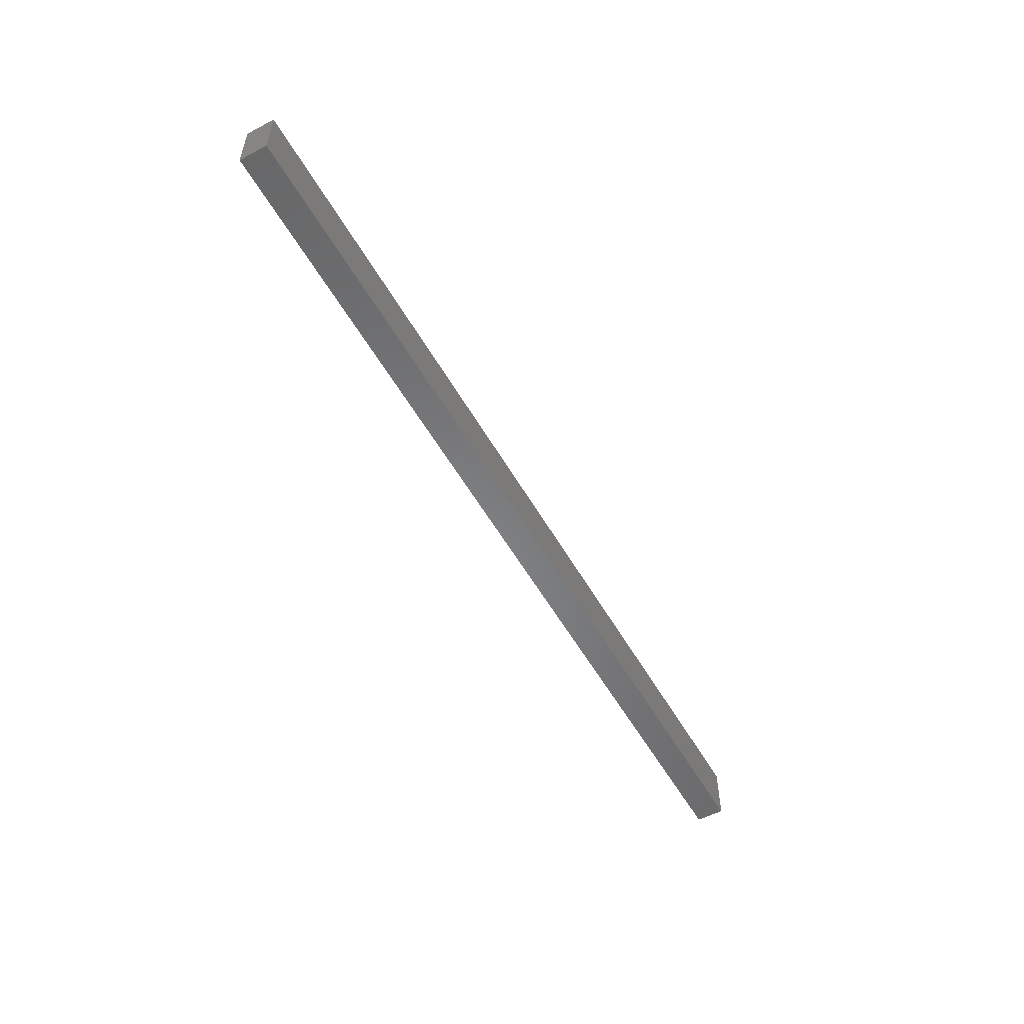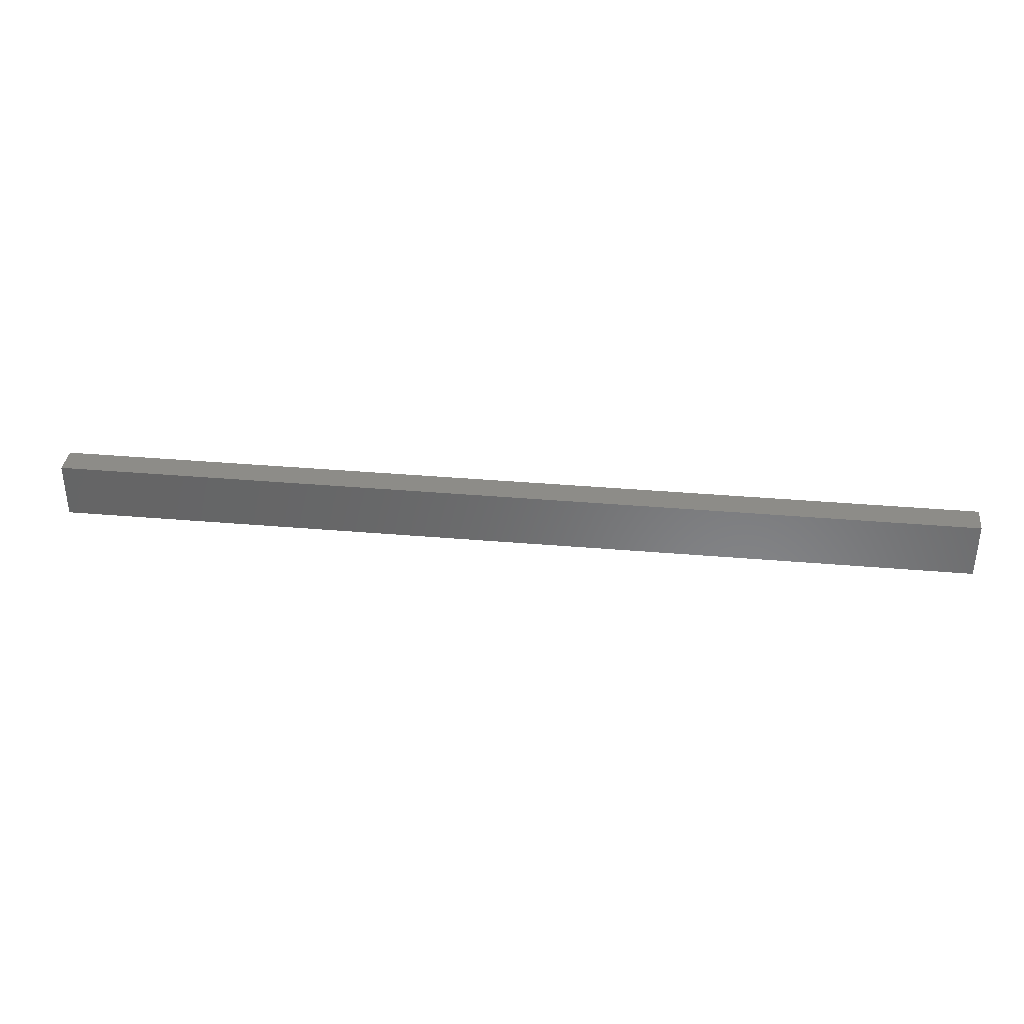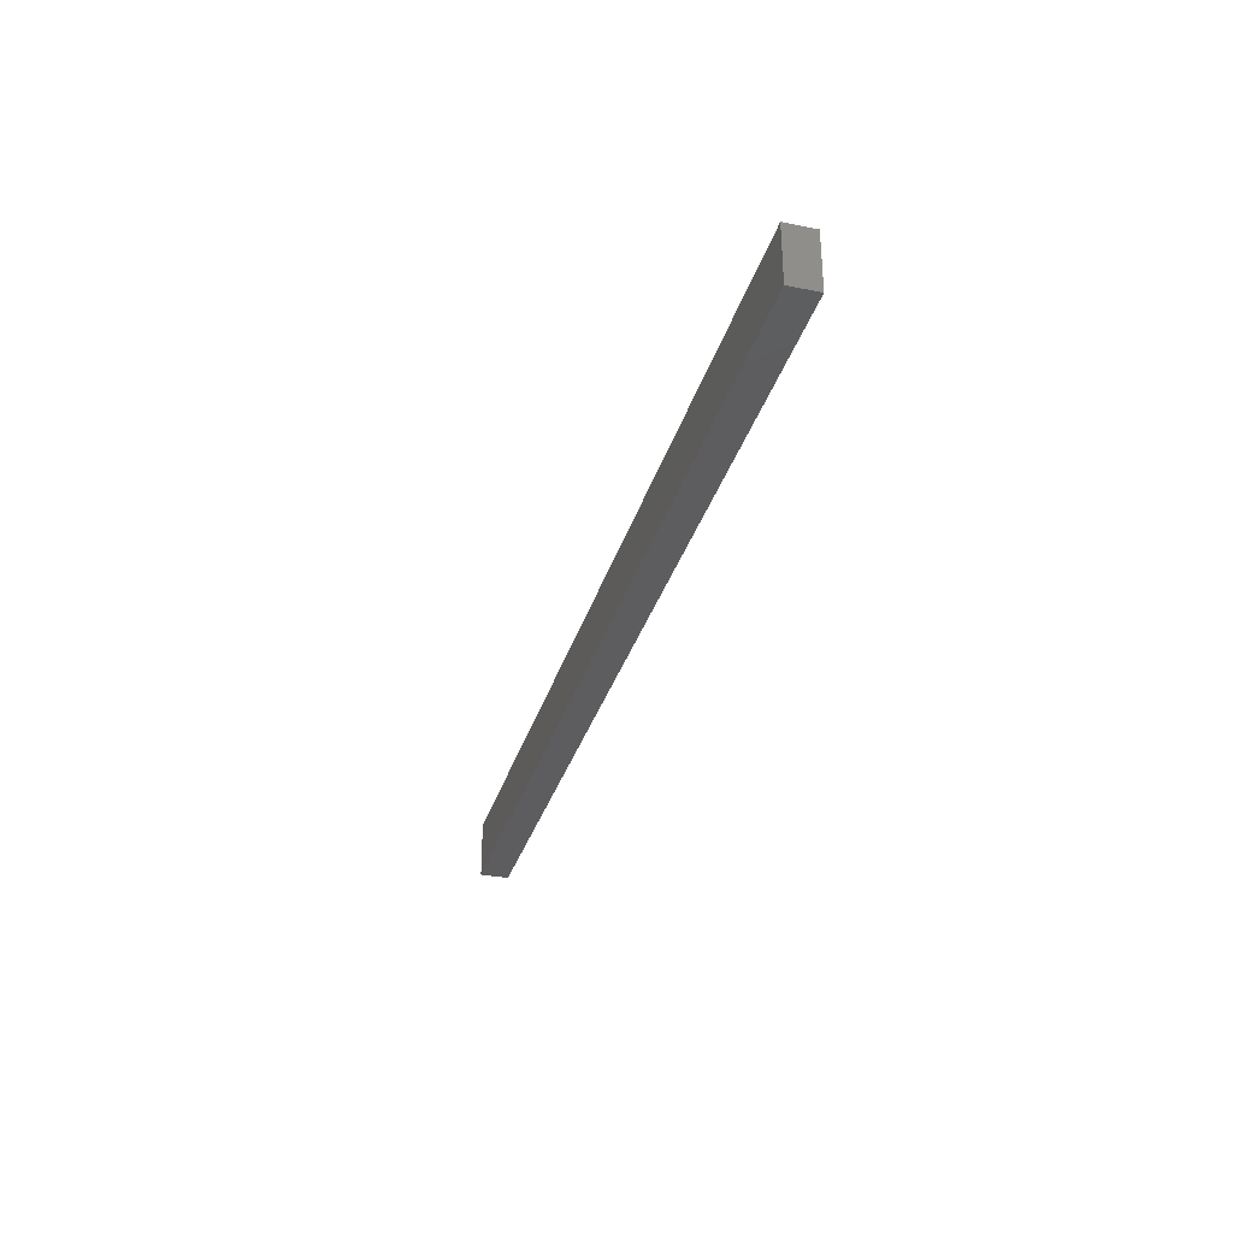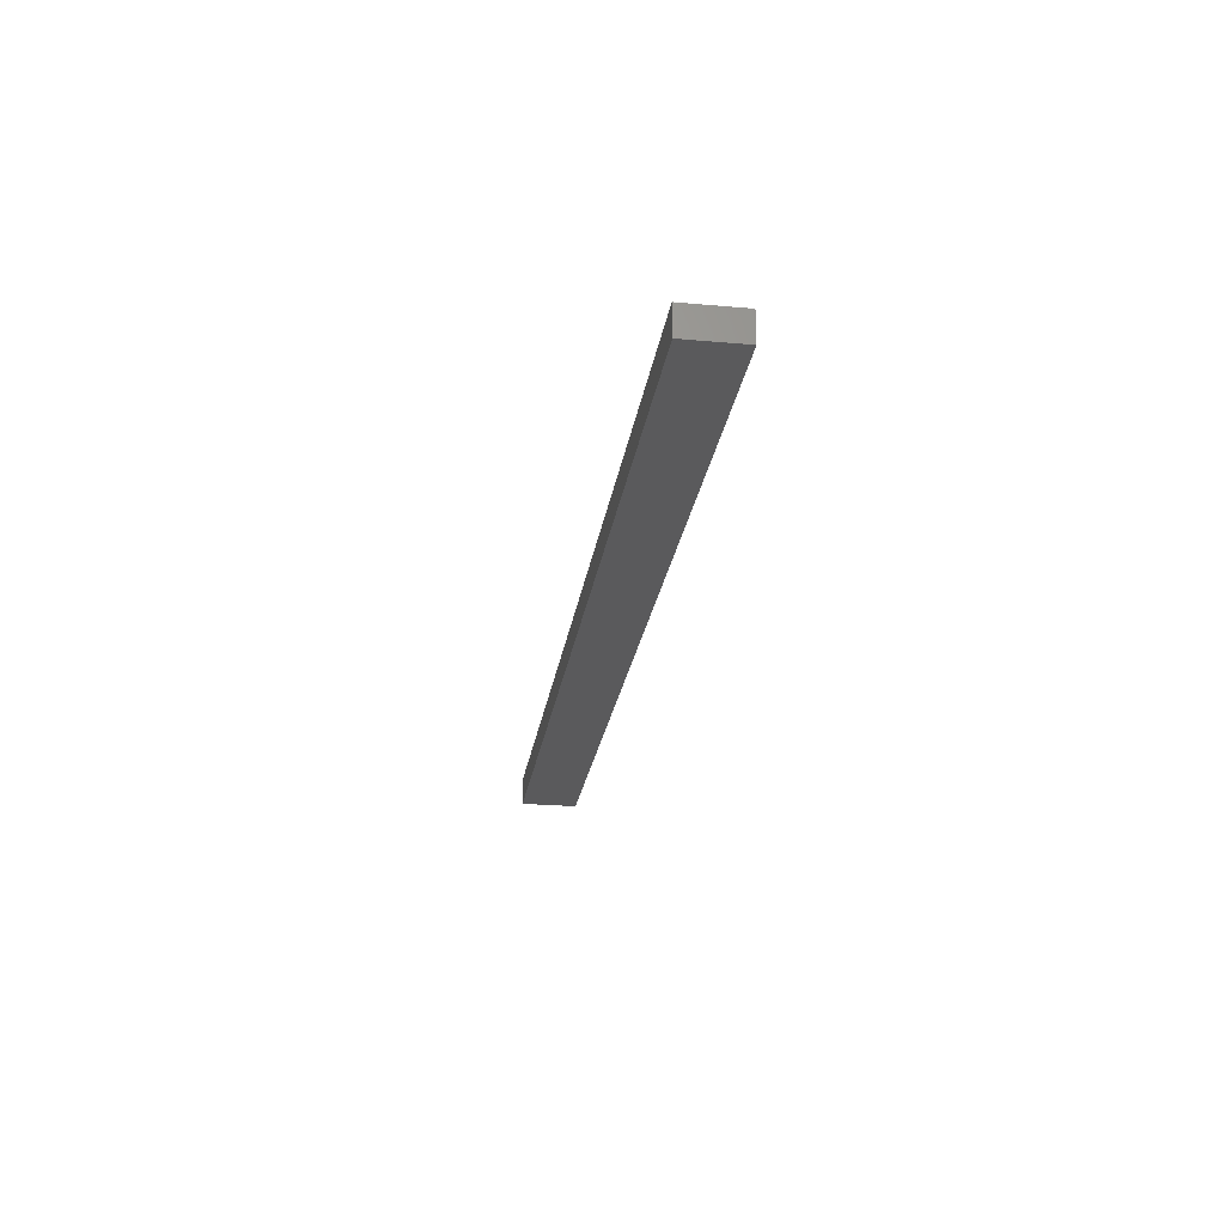
<metadata>
{"format":"stl","ext":"stl","renderer":"f3d","projection":"perspective","resolution":1024,"background":"white","views":[{"elev":-54.3,"azim":-60.9,"up":"+Z"},{"elev":35.8,"azim":6.5,"up":"+Z"},{"elev":-32.5,"azim":74.5,"up":"+Z"},{"elev":-24.5,"azim":-98.3,"up":"+Y"}]}
</metadata>
<code>
# stl→obj: 8 verts, 12 faces
v -5 -2.5 5
v -5 2.5 5
v -5 -2.5 -5
v -5 2.5 -5
v 160 -2.5 5
v 160 2.5 5
v 160 -2.5 -5
v 160 2.5 -5
f 1 2 3
f 3 2 4
f 1 5 6
f 2 1 6
f 3 7 5
f 1 3 5
f 4 8 3
f 3 8 7
f 2 6 4
f 4 6 8
f 7 8 6
f 5 7 6

</code>
